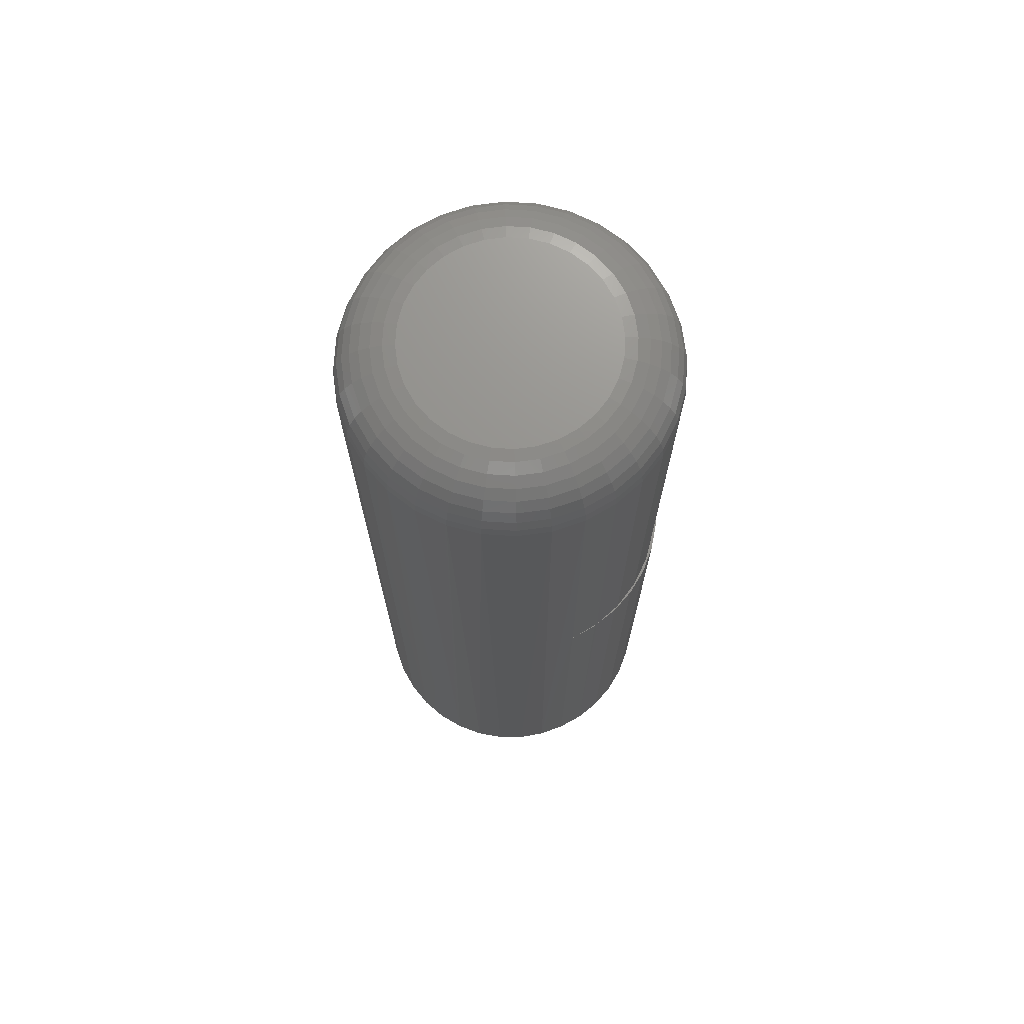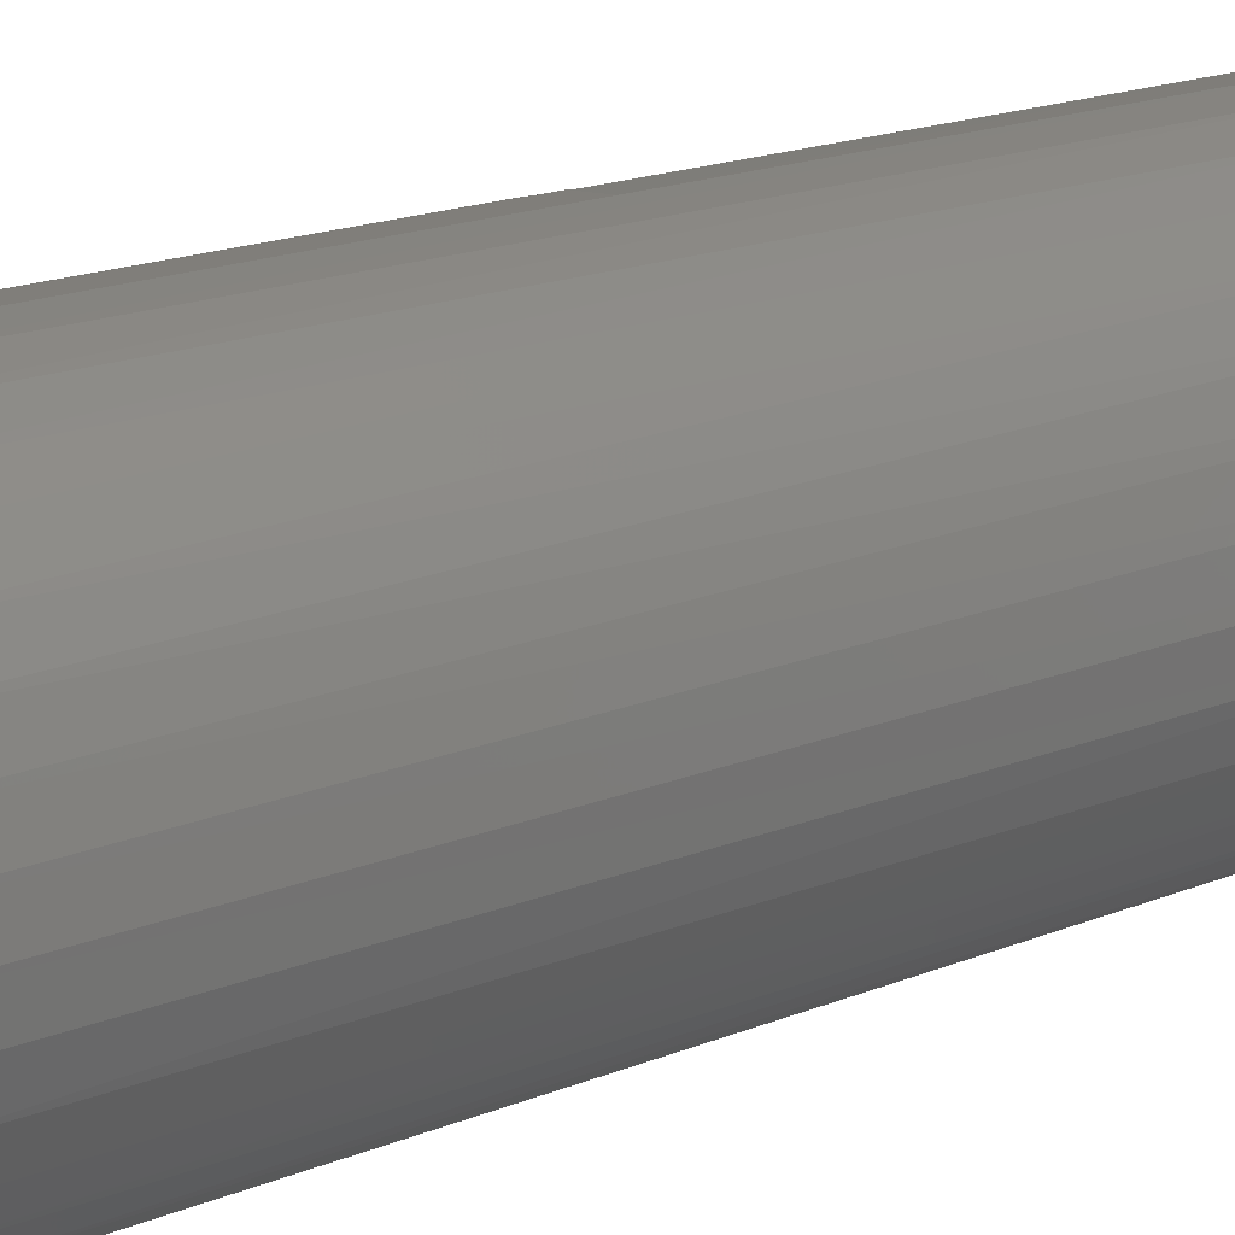
<metadata>
{"format":"stl","ext":"stl","renderer":"f3d","projection":"perspective","resolution":1024,"background":"white","views":[{"elev":71.6,"azim":-24.5,"up":"+Z"},{"elev":15.9,"azim":-132.0,"up":"+Y"}]}
</metadata>
<code>
# stl→obj: 358 verts, 710 faces
v -0.01418 0.07791 0.75
v 0.01681 0.07791 0.75
v 0.001316 0.07944 0.75
v -0.02908 0.07339 0.75
v 0.03172 0.07339 0.75
v -0.04282 0.06605 0.75
v 0.04545 0.06605 0.75
v -0.05486 0.05617 0.75
v 0.05749 0.05617 0.75
v 0.05749 -0.05617 0.75
v -0.04282 -0.06605 0.75
v 0.04545 -0.06605 0.75
v -0.02908 -0.07339 0.75
v 0.03172 -0.07339 0.75
v -0.01418 -0.07791 0.75
v 0.01681 -0.07791 0.75
v 0.001316 -0.07944 0.75
v 0.06737 0.04413 0.75
v -0.06474 0.04413 0.75
v 0.07471 0.0304 0.75
v -0.07208 0.0304 0.75
v 0.07923 0.0155 0.75
v -0.0766 0.0155 0.75
v 0.08076 -2.035e-17 0.75
v -0.07812 -6.172e-17 0.75
v 0.07923 -0.0155 0.75
v -0.0766 -0.0155 0.75
v 0.07471 -0.0304 0.75
v -0.07208 -0.0304 0.75
v 0.06737 -0.04413 0.75
v -0.06474 -0.04413 0.75
v -0.05486 -0.05617 0.75
v 0.002632 -0.1263 0.375
v 0.02596 -0.1239 0.7031
v 0.001316 -0.1263 0.7031
v -0.04092 -0.119 0
v -0.01947 -0.1246 0
v -0.02333 -0.1239 0.7031
v -0.04702 -0.1167 0.7031
v -0.06108 -0.1098 0
v -0.06886 -0.105 0.7031
v -0.07932 -0.09723 0
v -0.088 -0.08932 0.7031
v -0.09507 -0.08164 0
v -0.1037 -0.07018 0.7031
v -0.1079 -0.06354 0
v -0.1154 -0.04834 0.7031
v -0.1173 -0.04348 0
v -0.1226 -0.02464 0.7031
v 0.002632 -0.1263 0
v 0.1276 0 0.375
v 0.1276 -1.431e-16 0.7031
v 0.1252 -0.02448 0.375
v 0.1252 -0.02464 0.7031
v 0.1181 -0.04803 0.375
v 0.118 -0.04834 0.7031
v 0.1066 -0.06977 0.375
v 0.1063 -0.07018 0.7031
v 0.0911 -0.08885 0.375
v 0.09063 -0.08932 0.7031
v 0.07218 -0.1046 0.375
v 0.07149 -0.105 0.7031
v 0.05056 -0.1163 0.375
v 0.04965 -0.1167 0.7031
v 0.02709 -0.1237 0.375
v -0.125 1.547e-17 0.7031
v -0.125 1.547e-17 0
v -0.1231 -0.02208 0
v -0.1226 0.02464 0.7031
v -0.1154 0.04834 0.7031
v -0.1173 0.04348 0
v -0.1079 0.06354 0
v -0.1037 0.07018 0.7031
v -0.09507 0.08164 0
v -0.088 0.08932 0.7031
v -0.07932 0.09723 0
v -0.06886 0.105 0.7031
v -0.06108 0.1098 0
v -0.04702 0.1167 0.7031
v -0.04092 0.119 0
v -0.02333 0.1239 0.7031
v -0.01947 0.1246 0
v 0.001316 0.1263 0.7031
v 0.002632 0.1263 0.375
v 0.002632 0.1263 0
v 0.02596 0.1239 0.7031
v 0.02709 0.1237 0.375
v -0.1231 0.02208 0
v 0.05056 0.1163 0.375
v 0.04965 0.1167 0.7031
v 0.07218 0.1046 0.375
v 0.07149 0.105 0.7031
v 0.0911 0.08885 0.375
v 0.09063 0.08932 0.7031
v 0.1066 0.06977 0.375
v 0.1063 0.07018 0.7031
v 0.1181 0.04803 0.375
v 0.118 0.04834 0.7031
v 0.1252 0.02448 0.375
v 0.1252 0.02464 0.7031
v 0.0899 6.939e-18 0.7491
v 0.0882 -0.01728 0.7491
v 0.09869 6.939e-18 0.7464
v 0.09682 -0.019 0.7464
v 0.1068 6.939e-18 0.7421
v 0.1048 -0.02058 0.7421
v 0.1139 6.939e-18 0.7363
v 0.1117 -0.02196 0.7363
v 0.1197 6.939e-18 0.7292
v 0.1175 -0.0231 0.7292
v 0.1241 6.939e-18 0.7211
v 0.1217 -0.02395 0.7211
v 0.1267 6.939e-18 0.7123
v 0.1243 -0.02447 0.7123
v -0.08557 -0.01728 0.7491
v -0.08727 -2.776e-17 0.7491
v -0.09419 -0.019 0.7464
v -0.09606 -2.082e-17 0.7464
v -0.1021 -0.02058 0.7421
v -0.1042 -2.776e-17 0.7421
v -0.1091 -0.02196 0.7363
v -0.1113 -2.776e-17 0.7363
v -0.1148 -0.0231 0.7292
v -0.1171 -2.776e-17 0.7292
v -0.1191 -0.02395 0.7211
v -0.1214 -3.469e-17 0.7211
v -0.1217 -0.02447 0.7123
v -0.1241 -3.469e-17 0.7123
v -0.08053 -0.0339 0.7491
v -0.08865 -0.03727 0.7464
v -0.09614 -0.04037 0.7421
v -0.1027 -0.04308 0.7363
v -0.1081 -0.04532 0.7292
v -0.1121 -0.04697 0.7211
v -0.1146 -0.04799 0.7123
v -0.07234 -0.04922 0.7491
v -0.07965 -0.0541 0.7464
v -0.08639 -0.0586 0.7421
v -0.0923 -0.06255 0.7363
v -0.09714 -0.06579 0.7292
v -0.1007 -0.06819 0.7211
v -0.103 -0.06968 0.7123
v -0.06132 -0.06264 0.7491
v -0.06754 -0.06886 0.7464
v -0.07327 -0.07459 0.7421
v -0.07829 -0.07961 0.7363
v -0.08242 -0.08373 0.7292
v -0.08548 -0.0868 0.7211
v -0.08737 -0.08868 0.7123
v -0.0479 -0.07366 0.7491
v -0.05279 -0.08097 0.7464
v -0.05729 -0.08771 0.7421
v -0.06123 -0.09361 0.7363
v -0.06447 -0.09846 0.7292
v -0.06688 -0.1021 0.7211
v -0.06836 -0.1043 0.7123
v -0.03258 -0.08184 0.7491
v -0.03595 -0.08997 0.7464
v -0.03905 -0.09745 0.7421
v -0.04177 -0.104 0.7363
v -0.044 -0.1094 0.7292
v -0.04566 -0.1134 0.7211
v -0.04668 -0.1159 0.7123
v -0.01597 -0.08688 0.7491
v -0.01768 -0.09551 0.7464
v -0.01926 -0.1035 0.7421
v -0.02065 -0.1104 0.7363
v -0.02179 -0.1161 0.7292
v -0.02263 -0.1204 0.7211
v -0.02315 -0.123 0.7123
v 0.001316 -0.08859 0.7491
v 0.001316 -0.09738 0.7464
v 0.001316 -0.1055 0.7421
v 0.001316 -0.1126 0.7363
v 0.001316 -0.1184 0.7292
v 0.001316 -0.1227 0.7211
v 0.001316 -0.1254 0.7123
v 0.0186 -0.08688 0.7491
v 0.02031 -0.09551 0.7464
v 0.02189 -0.1035 0.7421
v 0.02328 -0.1104 0.7363
v 0.02442 -0.1161 0.7292
v 0.02526 -0.1204 0.7211
v 0.02578 -0.123 0.7123
v 0.03522 -0.08184 0.7491
v 0.03858 -0.08997 0.7464
v 0.04168 -0.09745 0.7421
v 0.0444 -0.104 0.7363
v 0.04663 -0.1094 0.7292
v 0.04829 -0.1134 0.7211
v 0.04931 -0.1159 0.7123
v 0.05053 -0.07366 0.7491
v 0.05542 -0.08097 0.7464
v 0.05992 -0.08771 0.7421
v 0.06387 -0.09361 0.7363
v 0.0671 -0.09846 0.7292
v 0.06951 -0.1021 0.7211
v 0.07099 -0.1043 0.7123
v 0.06396 -0.06264 0.7491
v 0.07017 -0.06886 0.7464
v 0.0759 -0.07459 0.7421
v 0.08093 -0.07961 0.7363
v 0.08505 -0.08373 0.7292
v 0.08811 -0.0868 0.7211
v 0.09 -0.08868 0.7123
v 0.07497 -0.04922 0.7491
v 0.08228 -0.0541 0.7464
v 0.08902 -0.0586 0.7421
v 0.09493 -0.06255 0.7363
v 0.09978 -0.06579 0.7292
v 0.1034 -0.06819 0.7211
v 0.1056 -0.06968 0.7123
v 0.08316 -0.0339 0.7491
v 0.09128 -0.03727 0.7464
v 0.09877 -0.04037 0.7421
v 0.1053 -0.04308 0.7363
v 0.1107 -0.04532 0.7292
v 0.1147 -0.04697 0.7211
v 0.1172 -0.04799 0.7123
v -0.08557 0.01728 0.7491
v -0.09419 0.019 0.7464
v -0.1021 0.02058 0.7421
v -0.1091 0.02196 0.7363
v -0.1148 0.0231 0.7292
v -0.1191 0.02395 0.7211
v -0.1217 0.02447 0.7123
v 0.0882 0.01728 0.7491
v 0.09682 0.019 0.7464
v 0.1048 0.02058 0.7421
v 0.1117 0.02196 0.7363
v 0.1175 0.0231 0.7292
v 0.1217 0.02395 0.7211
v 0.1243 0.02447 0.7123
v 0.08316 0.0339 0.7491
v 0.09128 0.03727 0.7464
v 0.09877 0.04037 0.7421
v 0.1053 0.04308 0.7363
v 0.1107 0.04532 0.7292
v 0.1147 0.04697 0.7211
v 0.1172 0.04799 0.7123
v 0.07497 0.04922 0.7491
v 0.08228 0.0541 0.7464
v 0.08902 0.0586 0.7421
v 0.09493 0.06255 0.7363
v 0.09978 0.06579 0.7292
v 0.1034 0.06819 0.7211
v 0.1056 0.06968 0.7123
v 0.06396 0.06264 0.7491
v 0.07017 0.06886 0.7464
v 0.0759 0.07459 0.7421
v 0.08093 0.07961 0.7363
v 0.08505 0.08373 0.7292
v 0.08811 0.0868 0.7211
v 0.09 0.08868 0.7123
v 0.05053 0.07366 0.7491
v 0.05542 0.08097 0.7464
v 0.05992 0.08771 0.7421
v 0.06387 0.09361 0.7363
v 0.0671 0.09846 0.7292
v 0.06951 0.1021 0.7211
v 0.07099 0.1043 0.7123
v 0.03522 0.08184 0.7491
v 0.03858 0.08997 0.7464
v 0.04168 0.09745 0.7421
v 0.0444 0.104 0.7363
v 0.04663 0.1094 0.7292
v 0.04829 0.1134 0.7211
v 0.04931 0.1159 0.7123
v 0.0186 0.08688 0.7491
v 0.02031 0.09551 0.7464
v 0.02189 0.1035 0.7421
v 0.02328 0.1104 0.7363
v 0.02442 0.1161 0.7292
v 0.02526 0.1204 0.7211
v 0.02578 0.123 0.7123
v 0.001316 0.08859 0.7491
v 0.001316 0.09738 0.7464
v 0.001316 0.1055 0.7421
v 0.001316 0.1126 0.7363
v 0.001316 0.1184 0.7292
v 0.001316 0.1227 0.7211
v 0.001316 0.1254 0.7123
v -0.01597 0.08688 0.7491
v -0.01768 0.09551 0.7464
v -0.01926 0.1035 0.7421
v -0.02065 0.1104 0.7363
v -0.02179 0.1161 0.7292
v -0.02263 0.1204 0.7211
v -0.02315 0.123 0.7123
v -0.03258 0.08184 0.7491
v -0.03595 0.08997 0.7464
v -0.03905 0.09745 0.7421
v -0.04177 0.104 0.7363
v -0.044 0.1094 0.7292
v -0.04566 0.1134 0.7211
v -0.04668 0.1159 0.7123
v -0.0479 0.07366 0.7491
v -0.05279 0.08097 0.7464
v -0.05729 0.08771 0.7421
v -0.06123 0.09361 0.7363
v -0.06447 0.09846 0.7292
v -0.06688 0.1021 0.7211
v -0.06836 0.1043 0.7123
v -0.06132 0.06264 0.7491
v -0.06754 0.06886 0.7464
v -0.07327 0.07459 0.7421
v -0.07829 0.07961 0.7363
v -0.08242 0.08373 0.7292
v -0.08548 0.0868 0.7211
v -0.08737 0.08868 0.7123
v -0.07234 0.04922 0.7491
v -0.07965 0.0541 0.7464
v -0.08639 0.0586 0.7421
v -0.0923 0.06255 0.7363
v -0.09714 0.06579 0.7292
v -0.1007 0.06819 0.7211
v -0.103 0.06968 0.7123
v -0.08053 0.0339 0.7491
v -0.08865 0.03727 0.7464
v -0.09614 0.04037 0.7421
v -0.1027 0.04308 0.7363
v -0.1081 0.04532 0.7292
v -0.1121 0.04697 0.7211
v -0.1146 0.04799 0.7123
v 0.02473 0.1246 0
v 0.04619 0.119 0
v 0.06634 0.1098 0
v 0.04619 -0.119 0
v 0.06634 -0.1098 0
v 0.02473 -0.1246 0
v 0.08458 -0.09723 0
v 0.1003 -0.08164 0
v 0.1131 -0.06354 0
v 0.1225 -0.04348 0
v 0.1283 -0.02208 0
v 0.1303 0 0
v 0.1283 0.02208 0
v 0.1225 0.04348 0
v 0.1131 0.06354 0
v 0.1003 0.08164 0
v 0.08458 0.09723 0
v 0.02473 0.1246 0.375
v 0.04619 0.119 0.375
v 0.06634 0.1098 0.375
v 0.08458 0.09723 0.375
v 0.1003 0.08164 0.375
v 0.1131 0.06354 0.375
v 0.1225 0.04348 0.375
v 0.1283 0.02208 0.375
v 0.1303 0 0.375
v 0.04619 -0.119 0.375
v 0.02473 -0.1246 0.375
v 0.1283 -0.02208 0.375
v 0.1225 -0.04348 0.375
v 0.1131 -0.06354 0.375
v 0.1003 -0.08164 0.375
v 0.08458 -0.09723 0.375
v 0.06634 -0.1098 0.375
f 1 2 3
f 2 1 4
f 2 4 5
f 5 4 6
f 5 6 7
f 7 6 8
f 7 8 9
f 10 11 12
f 12 11 13
f 12 13 14
f 14 13 15
f 14 15 16
f 16 15 17
f 9 8 18
f 18 8 19
f 18 19 20
f 20 19 21
f 20 21 22
f 22 21 23
f 22 23 24
f 24 23 25
f 24 25 26
f 26 25 27
f 26 27 28
f 28 27 29
f 28 29 30
f 30 29 31
f 30 31 10
f 10 31 32
f 10 32 11
f 33 34 35
f 36 37 38
f 38 39 36
f 40 36 39
f 39 41 40
f 42 40 41
f 41 43 42
f 42 43 44
f 44 43 45
f 44 45 46
f 46 45 47
f 46 47 48
f 48 47 49
f 50 33 37
f 37 33 35
f 37 35 38
f 51 52 53
f 53 52 54
f 53 54 55
f 55 54 56
f 55 56 57
f 57 56 58
f 57 58 59
f 59 58 60
f 59 60 61
f 61 60 62
f 61 62 63
f 63 62 64
f 63 64 65
f 65 64 34
f 65 34 33
f 66 67 49
f 49 67 68
f 49 68 48
f 69 70 71
f 72 71 70
f 70 73 72
f 74 72 73
f 73 75 74
f 76 74 75
f 75 77 76
f 76 77 78
f 78 77 79
f 78 79 80
f 80 79 81
f 80 81 82
f 82 81 83
f 84 85 82
f 84 82 83
f 84 83 86
f 84 86 87
f 67 66 88
f 88 66 69
f 88 69 71
f 87 86 89
f 89 86 90
f 89 90 91
f 91 90 92
f 91 92 93
f 93 92 94
f 93 94 95
f 95 94 96
f 95 96 97
f 97 96 98
f 97 98 99
f 99 98 100
f 99 100 51
f 51 100 52
f 24 26 101
f 101 26 102
f 101 102 103
f 103 102 104
f 103 104 105
f 105 104 106
f 105 106 107
f 107 106 108
f 107 108 109
f 109 108 110
f 109 110 111
f 111 110 112
f 111 112 113
f 113 112 114
f 113 114 52
f 52 114 54
f 27 25 115
f 115 25 116
f 115 116 117
f 117 116 118
f 117 118 119
f 119 118 120
f 119 120 121
f 121 120 122
f 121 122 123
f 123 122 124
f 123 124 125
f 125 124 126
f 125 126 127
f 127 126 128
f 127 128 49
f 49 128 66
f 29 27 129
f 129 27 115
f 129 115 130
f 130 115 117
f 130 117 131
f 131 117 119
f 131 119 132
f 132 119 121
f 132 121 133
f 133 121 123
f 133 123 134
f 134 123 125
f 134 125 135
f 135 125 127
f 135 127 47
f 47 127 49
f 31 29 136
f 136 29 129
f 136 129 137
f 137 129 130
f 137 130 138
f 138 130 131
f 138 131 139
f 139 131 132
f 139 132 140
f 140 132 133
f 140 133 141
f 141 133 134
f 141 134 142
f 142 134 135
f 142 135 45
f 45 135 47
f 32 31 143
f 143 31 136
f 143 136 144
f 144 136 137
f 144 137 145
f 145 137 138
f 145 138 146
f 146 138 139
f 146 139 147
f 147 139 140
f 147 140 148
f 148 140 141
f 148 141 149
f 149 141 142
f 149 142 43
f 43 142 45
f 11 32 150
f 150 32 143
f 150 143 151
f 151 143 144
f 151 144 152
f 152 144 145
f 152 145 153
f 153 145 146
f 153 146 154
f 154 146 147
f 154 147 155
f 155 147 148
f 155 148 156
f 156 148 149
f 156 149 41
f 41 149 43
f 13 11 157
f 157 11 150
f 157 150 158
f 158 150 151
f 158 151 159
f 159 151 152
f 159 152 160
f 160 152 153
f 160 153 161
f 161 153 154
f 161 154 162
f 162 154 155
f 162 155 163
f 163 155 156
f 163 156 39
f 39 156 41
f 15 13 164
f 164 13 157
f 164 157 165
f 165 157 158
f 165 158 166
f 166 158 159
f 166 159 167
f 167 159 160
f 167 160 168
f 168 160 161
f 168 161 169
f 169 161 162
f 169 162 170
f 170 162 163
f 170 163 38
f 38 163 39
f 17 15 171
f 171 15 164
f 171 164 172
f 172 164 165
f 172 165 173
f 173 165 166
f 173 166 174
f 174 166 167
f 174 167 175
f 175 167 168
f 175 168 176
f 176 168 169
f 176 169 177
f 177 169 170
f 177 170 35
f 35 170 38
f 16 17 178
f 178 17 171
f 178 171 179
f 179 171 172
f 179 172 180
f 180 172 173
f 180 173 181
f 181 173 174
f 181 174 182
f 182 174 175
f 182 175 183
f 183 175 176
f 183 176 184
f 184 176 177
f 184 177 34
f 34 177 35
f 14 16 185
f 185 16 178
f 185 178 186
f 186 178 179
f 186 179 187
f 187 179 180
f 187 180 188
f 188 180 181
f 188 181 189
f 189 181 182
f 189 182 190
f 190 182 183
f 190 183 191
f 191 183 184
f 191 184 64
f 64 184 34
f 12 14 192
f 192 14 185
f 192 185 193
f 193 185 186
f 193 186 194
f 194 186 187
f 194 187 195
f 195 187 188
f 195 188 196
f 196 188 189
f 196 189 197
f 197 189 190
f 197 190 198
f 198 190 191
f 198 191 62
f 62 191 64
f 10 12 199
f 199 12 192
f 199 192 200
f 200 192 193
f 200 193 201
f 201 193 194
f 201 194 202
f 202 194 195
f 202 195 203
f 203 195 196
f 203 196 204
f 204 196 197
f 204 197 205
f 205 197 198
f 205 198 60
f 60 198 62
f 30 10 206
f 206 10 199
f 206 199 207
f 207 199 200
f 207 200 208
f 208 200 201
f 208 201 209
f 209 201 202
f 209 202 210
f 210 202 203
f 210 203 211
f 211 203 204
f 211 204 212
f 212 204 205
f 212 205 58
f 58 205 60
f 28 30 213
f 213 30 206
f 213 206 214
f 214 206 207
f 214 207 215
f 215 207 208
f 215 208 216
f 216 208 209
f 216 209 217
f 217 209 210
f 217 210 218
f 218 210 211
f 218 211 219
f 219 211 212
f 219 212 56
f 56 212 58
f 26 28 102
f 102 28 213
f 102 213 104
f 104 213 214
f 104 214 106
f 106 214 215
f 106 215 108
f 108 215 216
f 108 216 110
f 110 216 217
f 110 217 112
f 112 217 218
f 112 218 114
f 114 218 219
f 114 219 54
f 54 219 56
f 25 23 116
f 116 23 220
f 116 220 118
f 118 220 221
f 118 221 120
f 120 221 222
f 120 222 122
f 122 222 223
f 122 223 124
f 124 223 224
f 124 224 126
f 126 224 225
f 126 225 128
f 128 225 226
f 128 226 66
f 66 226 69
f 22 24 227
f 227 24 101
f 227 101 228
f 228 101 103
f 228 103 229
f 229 103 105
f 229 105 230
f 230 105 107
f 230 107 231
f 231 107 109
f 231 109 232
f 232 109 111
f 232 111 233
f 233 111 113
f 233 113 100
f 100 113 52
f 20 22 234
f 234 22 227
f 234 227 235
f 235 227 228
f 235 228 236
f 236 228 229
f 236 229 237
f 237 229 230
f 237 230 238
f 238 230 231
f 238 231 239
f 239 231 232
f 239 232 240
f 240 232 233
f 240 233 98
f 98 233 100
f 18 20 241
f 241 20 234
f 241 234 242
f 242 234 235
f 242 235 243
f 243 235 236
f 243 236 244
f 244 236 237
f 244 237 245
f 245 237 238
f 245 238 246
f 246 238 239
f 246 239 247
f 247 239 240
f 247 240 96
f 96 240 98
f 9 18 248
f 248 18 241
f 248 241 249
f 249 241 242
f 249 242 250
f 250 242 243
f 250 243 251
f 251 243 244
f 251 244 252
f 252 244 245
f 252 245 253
f 253 245 246
f 253 246 254
f 254 246 247
f 254 247 94
f 94 247 96
f 7 9 255
f 255 9 248
f 255 248 256
f 256 248 249
f 256 249 257
f 257 249 250
f 257 250 258
f 258 250 251
f 258 251 259
f 259 251 252
f 259 252 260
f 260 252 253
f 260 253 261
f 261 253 254
f 261 254 92
f 92 254 94
f 5 7 262
f 262 7 255
f 262 255 263
f 263 255 256
f 263 256 264
f 264 256 257
f 264 257 265
f 265 257 258
f 265 258 266
f 266 258 259
f 266 259 267
f 267 259 260
f 267 260 268
f 268 260 261
f 268 261 90
f 90 261 92
f 2 5 269
f 269 5 262
f 269 262 270
f 270 262 263
f 270 263 271
f 271 263 264
f 271 264 272
f 272 264 265
f 272 265 273
f 273 265 266
f 273 266 274
f 274 266 267
f 274 267 275
f 275 267 268
f 275 268 86
f 86 268 90
f 3 2 276
f 276 2 269
f 276 269 277
f 277 269 270
f 277 270 278
f 278 270 271
f 278 271 279
f 279 271 272
f 279 272 280
f 280 272 273
f 280 273 281
f 281 273 274
f 281 274 282
f 282 274 275
f 282 275 83
f 83 275 86
f 1 3 283
f 283 3 276
f 283 276 284
f 284 276 277
f 284 277 285
f 285 277 278
f 285 278 286
f 286 278 279
f 286 279 287
f 287 279 280
f 287 280 288
f 288 280 281
f 288 281 289
f 289 281 282
f 289 282 81
f 81 282 83
f 4 1 290
f 290 1 283
f 290 283 291
f 291 283 284
f 291 284 292
f 292 284 285
f 292 285 293
f 293 285 286
f 293 286 294
f 294 286 287
f 294 287 295
f 295 287 288
f 295 288 296
f 296 288 289
f 296 289 79
f 79 289 81
f 6 4 297
f 297 4 290
f 297 290 298
f 298 290 291
f 298 291 299
f 299 291 292
f 299 292 300
f 300 292 293
f 300 293 301
f 301 293 294
f 301 294 302
f 302 294 295
f 302 295 303
f 303 295 296
f 303 296 77
f 77 296 79
f 8 6 304
f 304 6 297
f 304 297 305
f 305 297 298
f 305 298 306
f 306 298 299
f 306 299 307
f 307 299 300
f 307 300 308
f 308 300 301
f 308 301 309
f 309 301 302
f 309 302 310
f 310 302 303
f 310 303 75
f 75 303 77
f 19 8 311
f 311 8 304
f 311 304 312
f 312 304 305
f 312 305 313
f 313 305 306
f 313 306 314
f 314 306 307
f 314 307 315
f 315 307 308
f 315 308 316
f 316 308 309
f 316 309 317
f 317 309 310
f 317 310 73
f 73 310 75
f 21 19 318
f 318 19 311
f 318 311 319
f 319 311 312
f 319 312 320
f 320 312 313
f 320 313 321
f 321 313 314
f 321 314 322
f 322 314 315
f 322 315 323
f 323 315 316
f 323 316 324
f 324 316 317
f 324 317 70
f 70 317 73
f 23 21 220
f 220 21 318
f 220 318 221
f 221 318 319
f 221 319 222
f 222 319 320
f 222 320 223
f 223 320 321
f 223 321 224
f 224 321 322
f 224 322 225
f 225 322 323
f 225 323 226
f 226 323 324
f 226 324 69
f 69 324 70
f 325 82 85
f 80 82 325
f 326 80 325
f 78 80 326
f 327 78 326
f 328 36 329
f 37 36 328
f 330 37 328
f 37 330 50
f 36 40 329
f 329 40 42
f 329 42 331
f 331 42 44
f 331 44 332
f 332 44 46
f 332 46 333
f 333 46 48
f 333 48 334
f 334 48 68
f 334 68 335
f 335 68 67
f 335 67 336
f 336 67 88
f 336 88 337
f 337 88 71
f 337 71 338
f 338 71 72
f 338 72 339
f 339 72 74
f 339 74 340
f 340 74 76
f 340 76 341
f 341 76 78
f 341 78 327
f 87 325 342
f 325 87 326
f 326 87 343
f 326 343 327
f 327 343 344
f 327 344 341
f 341 344 345
f 341 345 340
f 340 345 346
f 340 346 339
f 339 346 347
f 339 347 338
f 338 347 348
f 338 348 337
f 337 348 349
f 337 349 336
f 336 349 350
f 85 84 325
f 325 84 342
f 65 328 351
f 328 65 330
f 330 65 352
f 330 352 50
f 50 352 33
f 336 350 335
f 335 350 353
f 335 353 334
f 334 353 354
f 334 354 333
f 333 354 355
f 333 355 332
f 332 355 356
f 332 356 331
f 331 356 357
f 331 357 329
f 329 357 358
f 329 358 328
f 328 358 351
f 350 51 353
f 350 349 51
f 343 87 89
f 343 89 344
f 89 91 344
f 345 344 91
f 91 93 345
f 345 93 346
f 346 93 95
f 346 95 347
f 347 95 97
f 347 97 348
f 348 97 99
f 348 99 349
f 51 349 99
f 51 53 353
f 354 353 53
f 53 55 354
f 355 354 55
f 55 57 355
f 356 355 57
f 57 59 356
f 357 356 59
f 59 61 357
f 357 61 358
f 358 61 63
f 358 63 351
f 63 65 351

</code>
